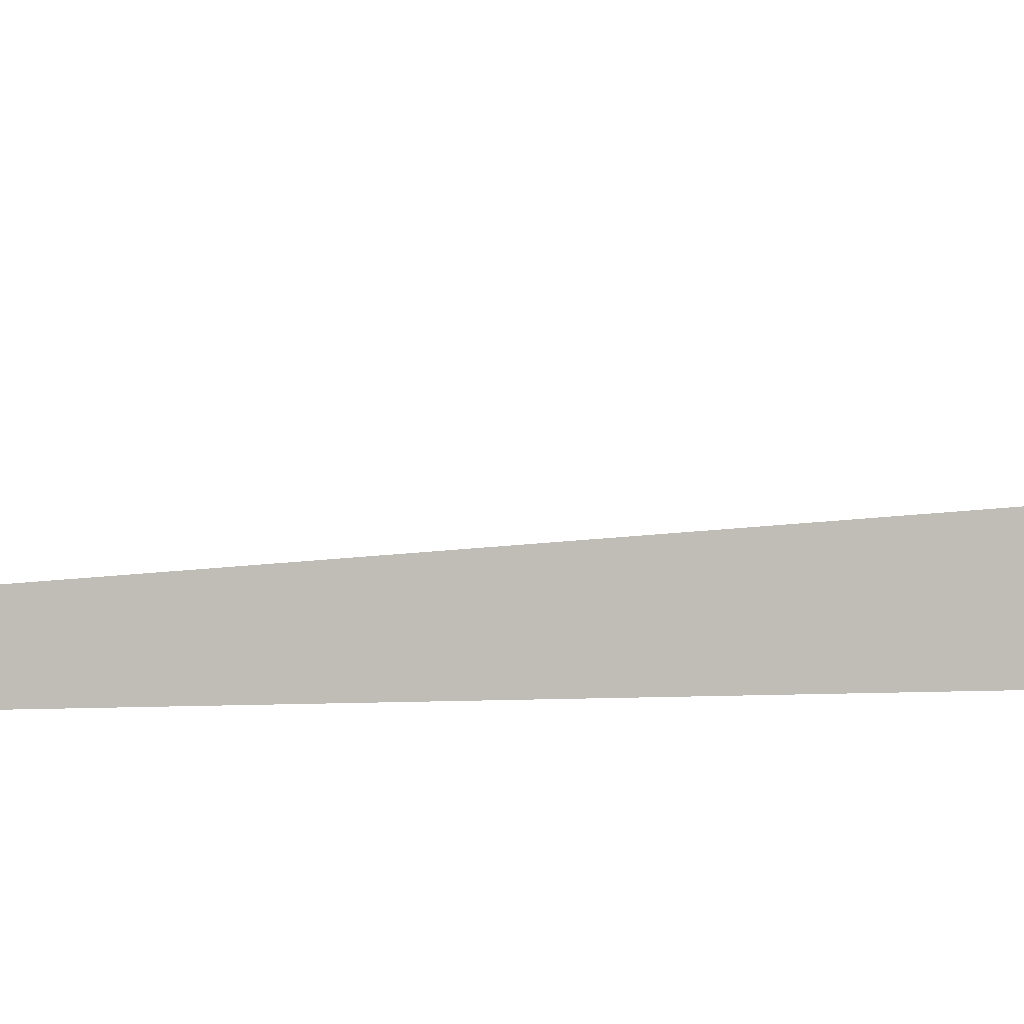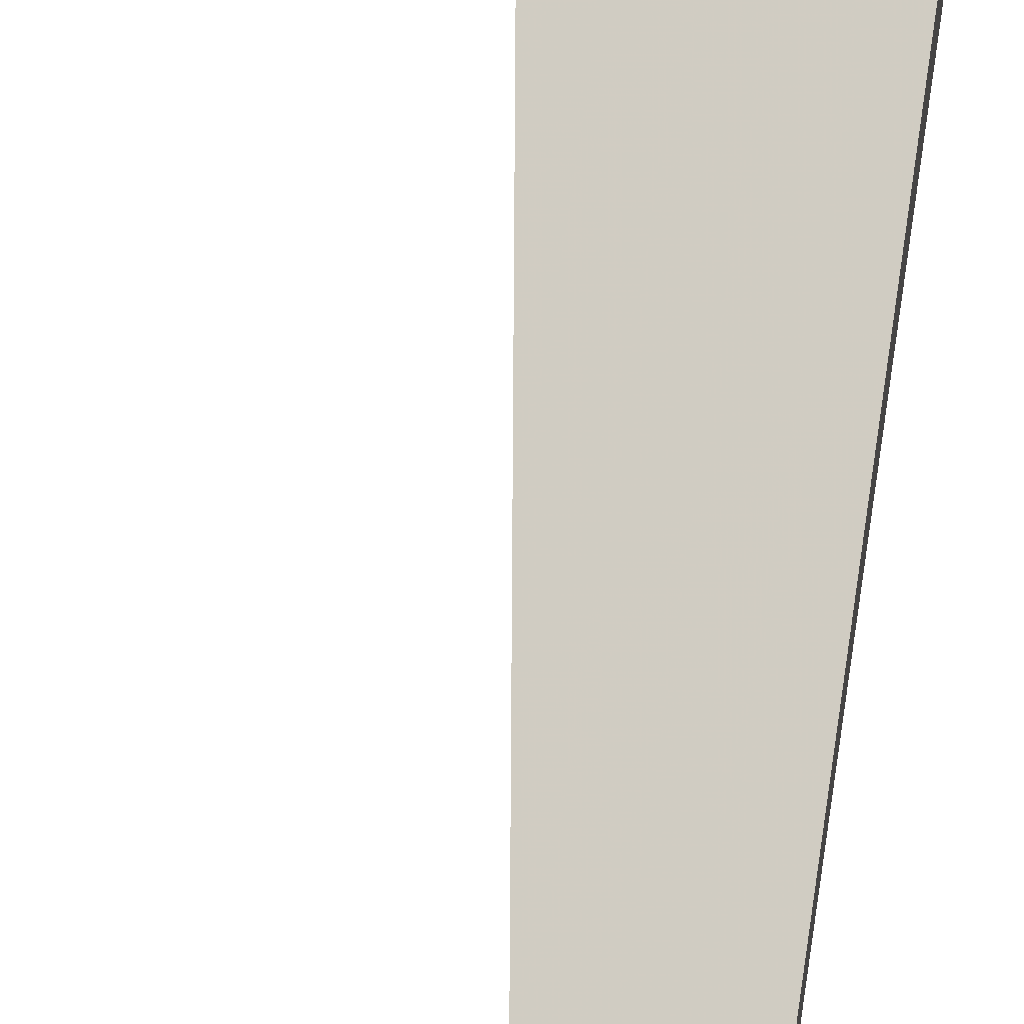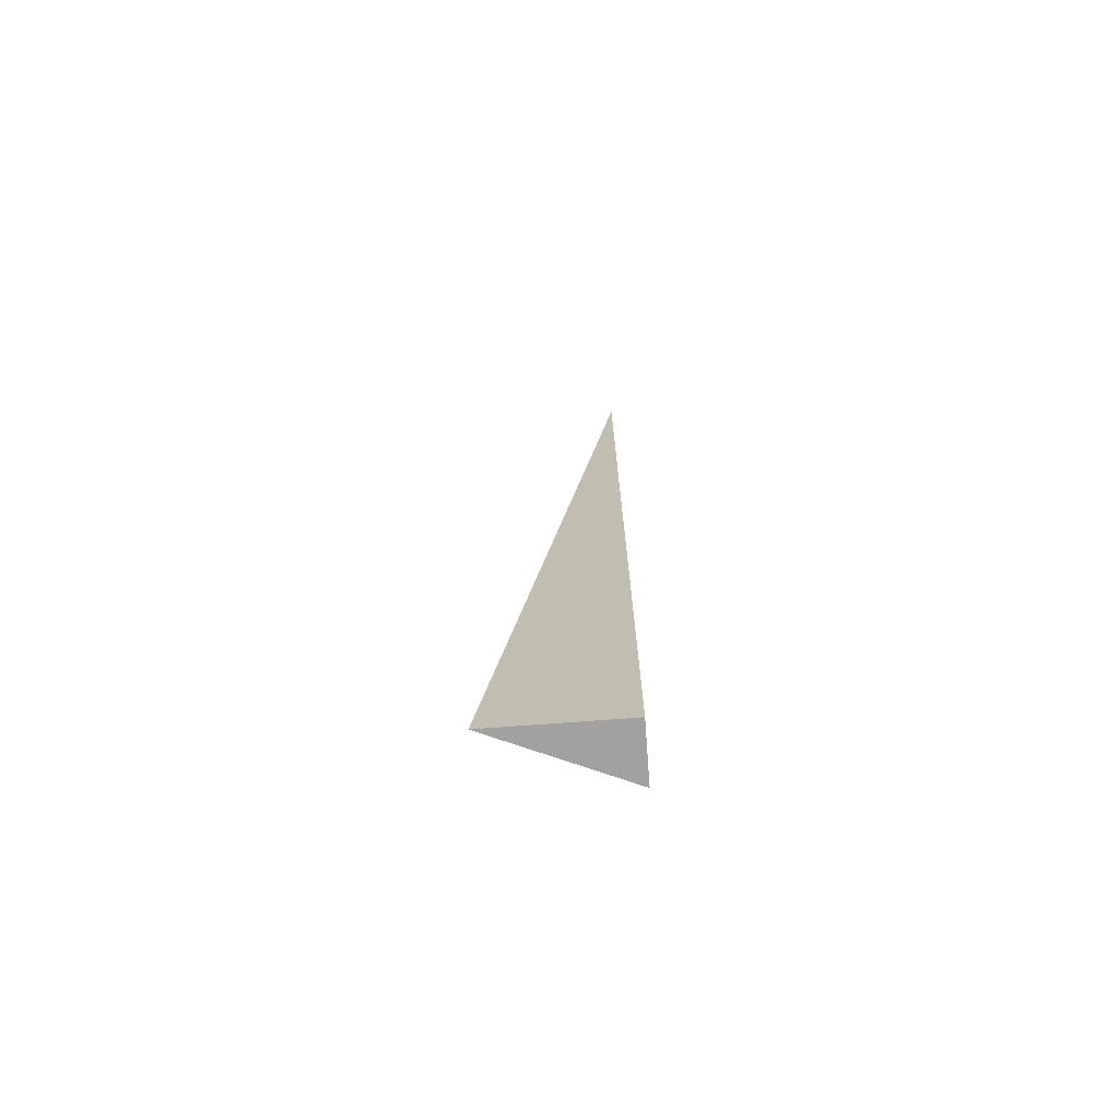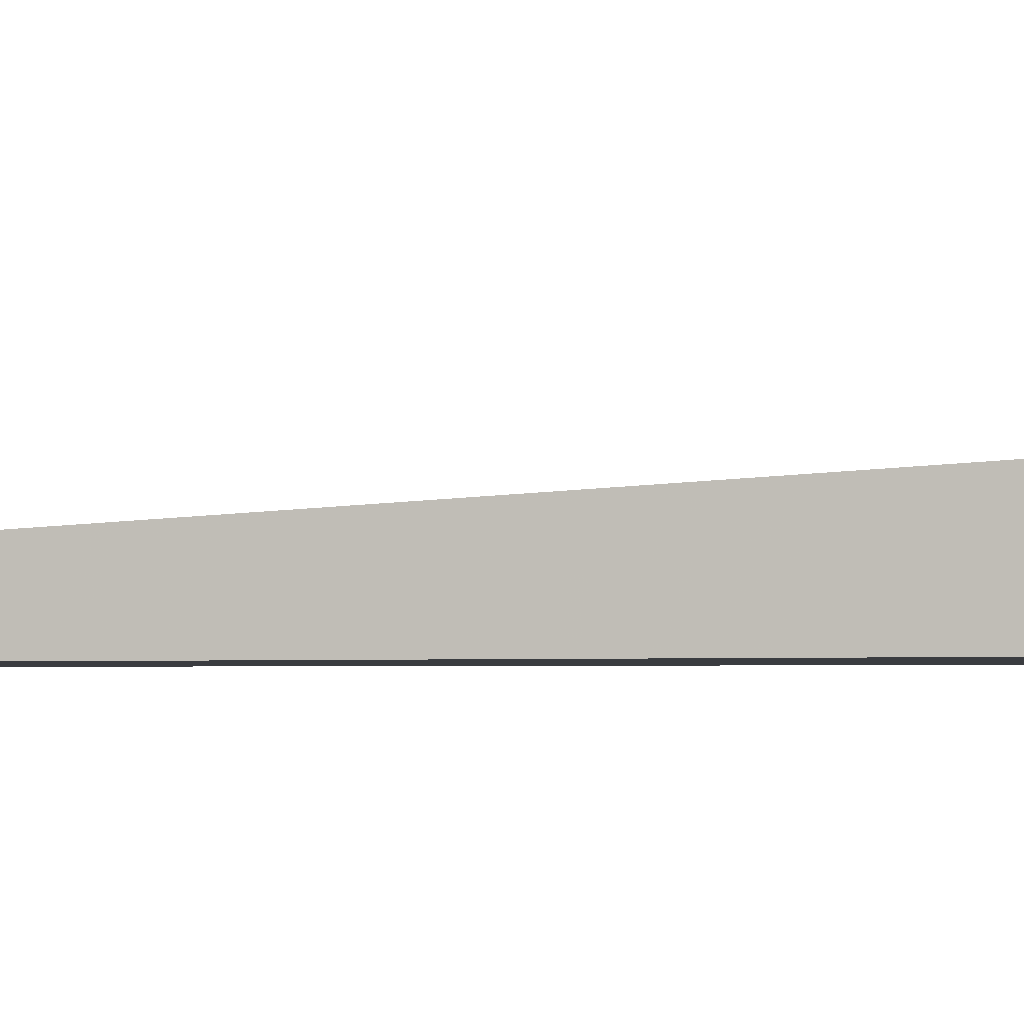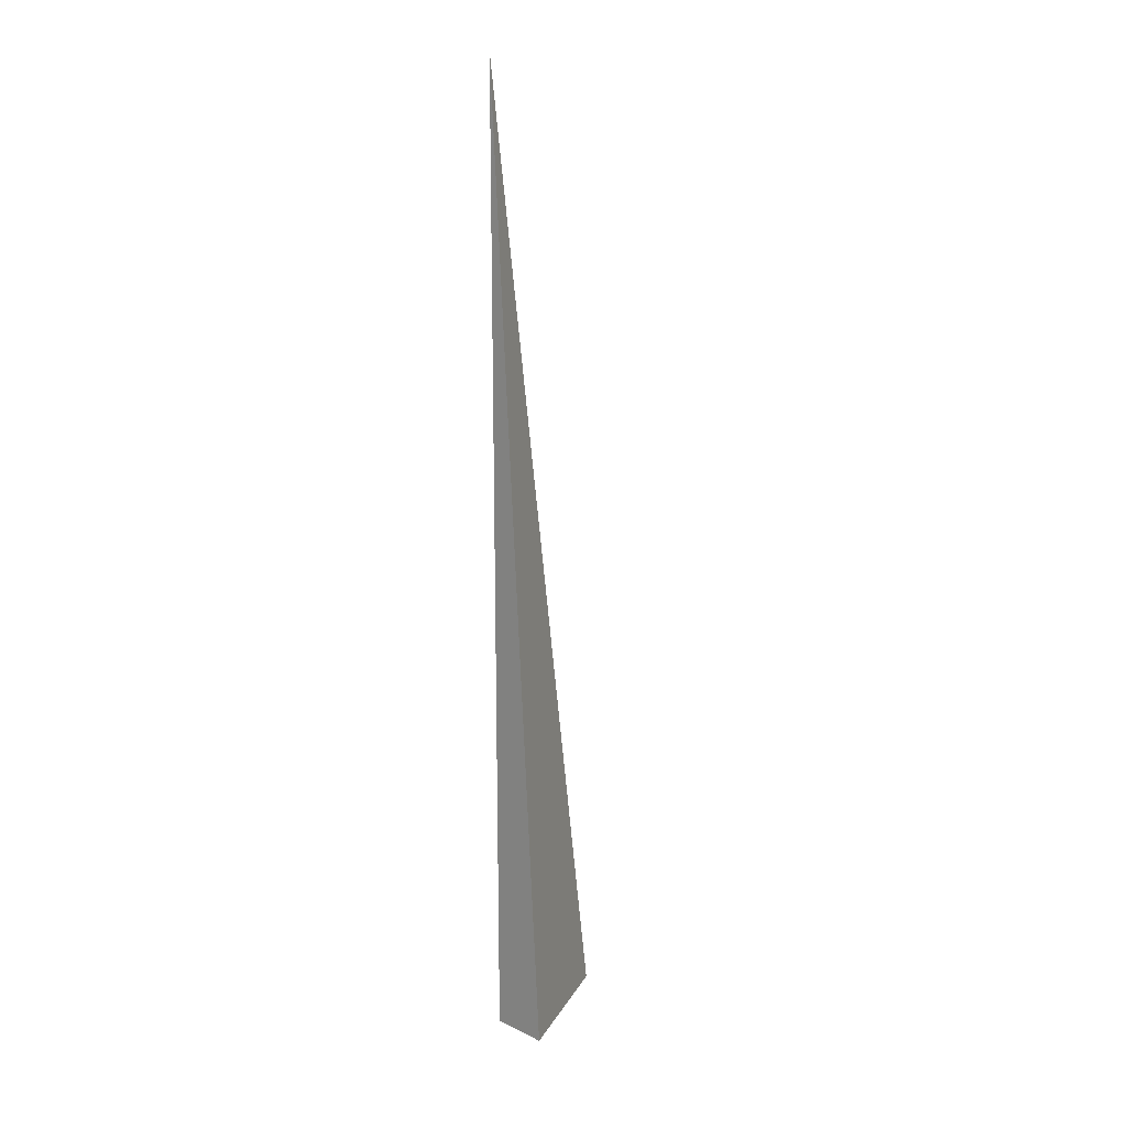
<metadata>
{"format":"obj","ext":"obj","renderer":"f3d","projection":"perspective","resolution":1024,"background":"white","views":[{"elev":4.5,"azim":-101.2,"up":"+Z"},{"elev":63.0,"azim":-172.0,"up":"+Z"},{"elev":-72.2,"azim":-175.7,"up":"+Y"},{"elev":-1.9,"azim":-76.3,"up":"+Z"},{"elev":16.5,"azim":-46.2,"up":"+Y"}]}
</metadata>
<code>
v -0.04494 -0.3329 -0.01967
v 0.1348 -0.3329 -0.01967
v -0.04494 0.9988 -0.01967
v -0.04494 -0.3329 0.059
v -0.04494 0.3329 -0.01967
v 0.04494 0.3329 -0.01967
v 0.04494 -0.3329 -0.01967
v 0.04494 -0.3329 0.01967
v -0.04494 -0.3329 0.01967
v -0.04494 0.3329 0.01967
v -0.04494 -2.776e-17 -0.01967
v -3.469e-18 -2.776e-17 -0.01967
v -3.469e-18 -0.3329 -0.01967
v -0.04494 0.6659 -0.01967
v -3.469e-18 0.6659 -0.01967
v -3.469e-18 0.3329 -0.01967
v 0.08988 -2.776e-17 -0.01967
v 0.08988 -0.3329 -0.01967
v 0.04494 -2.776e-17 -0.01967
v -3.469e-18 -0.3329 -1.735e-18
v -0.04494 -0.3329 -1.735e-18
v 0.08988 -0.3329 -1.735e-18
v 0.04494 -0.3329 -1.735e-18
v -3.469e-18 -0.3329 0.03934
v -0.04494 -0.3329 0.03934
v -3.469e-18 -0.3329 0.01967
v -0.04494 0.3329 -1.735e-18
v -0.04494 0.6659 -1.735e-18
v -0.04494 -2.776e-17 -1.735e-18
v -0.04494 -2.776e-17 0.03934
v -0.04494 -2.776e-17 0.01967
v 0.04494 -2.776e-17 -1.735e-18
v -3.469e-18 0.3329 -1.735e-18
v -3.469e-18 -2.776e-17 0.01967
v -0.04494 -0.1665 -0.01967
v -0.02247 -0.1665 -0.01967
v -0.02247 -0.3329 -0.01967
v -0.04494 0.1665 -0.01967
v -0.02247 0.1665 -0.01967
v -0.02247 -2.776e-17 -0.01967
v 0.02247 -0.1665 -0.01967
v 0.02247 -0.3329 -0.01967
v -3.469e-18 -0.1665 -0.01967
v -0.04494 0.4994 -0.01967
v -0.02247 0.4994 -0.01967
v -0.02247 0.3329 -0.01967
v -0.04494 0.8323 -0.01967
v -0.02247 0.8323 -0.01967
v -0.02247 0.6659 -0.01967
v 0.02247 0.4994 -0.01967
v 0.02247 0.3329 -0.01967
v -3.469e-18 0.4994 -0.01967
v 0.06741 0.1665 -0.01967
v 0.06741 -2.776e-17 -0.01967
v 0.04494 0.1665 -0.01967
v 0.1123 -0.1665 -0.01967
v 0.1123 -0.3329 -0.01967
v 0.08988 -0.1665 -0.01967
v 0.06741 -0.3329 -0.01967
v 0.04494 -0.1665 -0.01967
v 0.06741 -0.1665 -0.01967
v -3.469e-18 0.1665 -0.01967
v 0.02247 0.1665 -0.01967
v 0.02247 -2.776e-17 -0.01967
v -0.02247 -0.3329 -0.009834
v -0.04494 -0.3329 -0.009834
v 0.02247 -0.3329 -0.009834
v -3.469e-18 -0.3329 -0.009834
v -0.02247 -0.3329 0.009834
v -0.04494 -0.3329 0.009834
v -0.02247 -0.3329 -1.735e-18
v 0.06741 -0.3329 -0.009834
v 0.04494 -0.3329 -0.009834
v 0.1123 -0.3329 -0.009834
v 0.08988 -0.3329 -0.009834
v 0.06741 -0.3329 0.009834
v 0.04494 -0.3329 0.009834
v 0.06741 -0.3329 -1.735e-18
v 0.02247 -0.3329 0.0295
v -3.469e-18 -0.3329 0.0295
v 0.02247 -0.3329 0.01967
v -0.02247 -0.3329 0.04917
v -0.04494 -0.3329 0.04917
v -0.02247 -0.3329 0.03934
v -0.04494 -0.3329 0.0295
v -0.02247 -0.3329 0.01967
v -0.02247 -0.3329 0.0295
v 0.02247 -0.3329 -1.735e-18
v 0.02247 -0.3329 0.009834
v -3.469e-18 -0.3329 0.009834
v -0.04494 0.6659 -0.009834
v -0.04494 0.8323 -0.009834
v -0.04494 0.3329 -0.009834
v -0.04494 0.4994 -0.009834
v -0.04494 0.3329 0.009834
v -0.04494 0.4994 0.009834
v -0.04494 0.4994 -1.735e-18
v -0.04494 -2.776e-17 -0.009834
v -0.04494 0.1665 -0.009834
v -0.04494 -0.1665 -0.009834
v -0.04494 -0.1665 0.009834
v -0.04494 -0.1665 -1.735e-18
v -0.04494 -0.1665 0.0295
v -0.04494 -0.1665 0.01967
v -0.04494 -0.1665 0.04917
v -0.04494 -0.1665 0.03934
v -0.04494 0.1665 0.0295
v -0.04494 0.1665 0.01967
v -0.04494 -2.776e-17 0.0295
v -0.04494 0.1665 -1.735e-18
v -0.04494 -2.776e-17 0.009834
v -0.04494 0.1665 0.009834
v 0.08988 -0.1665 -0.009834
v 0.04494 0.1665 -0.009834
v 0.06741 -2.776e-17 -0.009834
v 0.04494 -0.1665 0.009834
v 0.06741 -0.1665 -1.735e-18
v -3.469e-18 0.4994 -0.009834
v 0.02247 0.3329 -0.009834
v -0.02247 0.6659 -0.009834
v -0.02247 0.3329 0.009834
v -0.02247 0.4994 -1.735e-18
v -0.02247 -2.776e-17 0.0295
v -0.02247 0.1665 0.01967
v -0.02247 -0.1665 0.03934
v 0.02247 -0.1665 0.01967
v -3.469e-18 -0.1665 0.0295
v 0.02247 0.1665 -1.735e-18
v -3.469e-18 0.1665 0.009834
v 0.02247 -2.776e-17 0.009834
f 1 35 37
f 35 11 36
f 36 13 37
f 35 36 37
f 11 38 40
f 38 5 39
f 39 12 40
f 38 39 40
f 12 41 43
f 41 7 42
f 42 13 43
f 41 42 43
f 11 40 36
f 40 12 43
f 43 13 36
f 40 43 36
f 5 44 46
f 44 14 45
f 45 16 46
f 44 45 46
f 14 47 49
f 47 3 48
f 48 15 49
f 47 48 49
f 15 50 52
f 50 6 51
f 51 16 52
f 50 51 52
f 14 49 45
f 49 15 52
f 52 16 45
f 49 52 45
f 6 53 55
f 53 17 54
f 54 19 55
f 53 54 55
f 17 56 58
f 56 2 57
f 57 18 58
f 56 57 58
f 18 59 61
f 59 7 60
f 60 19 61
f 59 60 61
f 17 58 54
f 58 18 61
f 61 19 54
f 58 61 54
f 5 46 39
f 46 16 62
f 62 12 39
f 46 62 39
f 16 51 63
f 51 6 55
f 55 19 63
f 51 55 63
f 19 60 64
f 60 7 41
f 41 12 64
f 60 41 64
f 16 63 62
f 63 19 64
f 64 12 62
f 63 64 62
f 1 37 66
f 37 13 65
f 65 21 66
f 37 65 66
f 13 42 68
f 42 7 67
f 67 20 68
f 42 67 68
f 20 69 71
f 69 9 70
f 70 21 71
f 69 70 71
f 13 68 65
f 68 20 71
f 71 21 65
f 68 71 65
f 7 59 73
f 59 18 72
f 72 23 73
f 59 72 73
f 18 57 75
f 57 2 74
f 74 22 75
f 57 74 75
f 22 76 78
f 76 8 77
f 77 23 78
f 76 77 78
f 18 75 72
f 75 22 78
f 78 23 72
f 75 78 72
f 8 79 81
f 79 24 80
f 80 26 81
f 79 80 81
f 24 82 84
f 82 4 83
f 83 25 84
f 82 83 84
f 25 85 87
f 85 9 86
f 86 26 87
f 85 86 87
f 24 84 80
f 84 25 87
f 87 26 80
f 84 87 80
f 7 73 67
f 73 23 88
f 88 20 67
f 73 88 67
f 23 77 89
f 77 8 81
f 81 26 89
f 77 81 89
f 26 86 90
f 86 9 69
f 69 20 90
f 86 69 90
f 23 89 88
f 89 26 90
f 90 20 88
f 89 90 88
f 3 47 92
f 47 14 91
f 91 28 92
f 47 91 92
f 14 44 94
f 44 5 93
f 93 27 94
f 44 93 94
f 27 95 97
f 95 10 96
f 96 28 97
f 95 96 97
f 14 94 91
f 94 27 97
f 97 28 91
f 94 97 91
f 5 38 99
f 38 11 98
f 98 29 99
f 38 98 99
f 11 35 100
f 35 1 66
f 66 21 100
f 35 66 100
f 21 70 102
f 70 9 101
f 101 29 102
f 70 101 102
f 11 100 98
f 100 21 102
f 102 29 98
f 100 102 98
f 9 85 104
f 85 25 103
f 103 31 104
f 85 103 104
f 25 83 106
f 83 4 105
f 105 30 106
f 83 105 106
f 30 107 109
f 107 10 108
f 108 31 109
f 107 108 109
f 25 106 103
f 106 30 109
f 109 31 103
f 106 109 103
f 5 99 93
f 99 29 110
f 110 27 93
f 99 110 93
f 29 101 111
f 101 9 104
f 104 31 111
f 101 104 111
f 31 108 112
f 108 10 95
f 95 27 112
f 108 95 112
f 29 111 110
f 111 31 112
f 112 27 110
f 111 112 110
f 2 56 74
f 56 17 113
f 113 22 74
f 56 113 74
f 17 53 115
f 53 6 114
f 114 32 115
f 53 114 115
f 32 116 117
f 116 8 76
f 76 22 117
f 116 76 117
f 17 115 113
f 115 32 117
f 117 22 113
f 115 117 113
f 6 50 119
f 50 15 118
f 118 33 119
f 50 118 119
f 15 48 120
f 48 3 92
f 92 28 120
f 48 92 120
f 28 96 122
f 96 10 121
f 121 33 122
f 96 121 122
f 15 120 118
f 120 28 122
f 122 33 118
f 120 122 118
f 10 107 124
f 107 30 123
f 123 34 124
f 107 123 124
f 30 105 125
f 105 4 82
f 82 24 125
f 105 82 125
f 24 79 127
f 79 8 126
f 126 34 127
f 79 126 127
f 30 125 123
f 125 24 127
f 127 34 123
f 125 127 123
f 6 119 114
f 119 33 128
f 128 32 114
f 119 128 114
f 33 121 129
f 121 10 124
f 124 34 129
f 121 124 129
f 34 126 130
f 126 8 116
f 116 32 130
f 126 116 130
f 33 129 128
f 129 34 130
f 130 32 128
f 129 130 128

</code>
